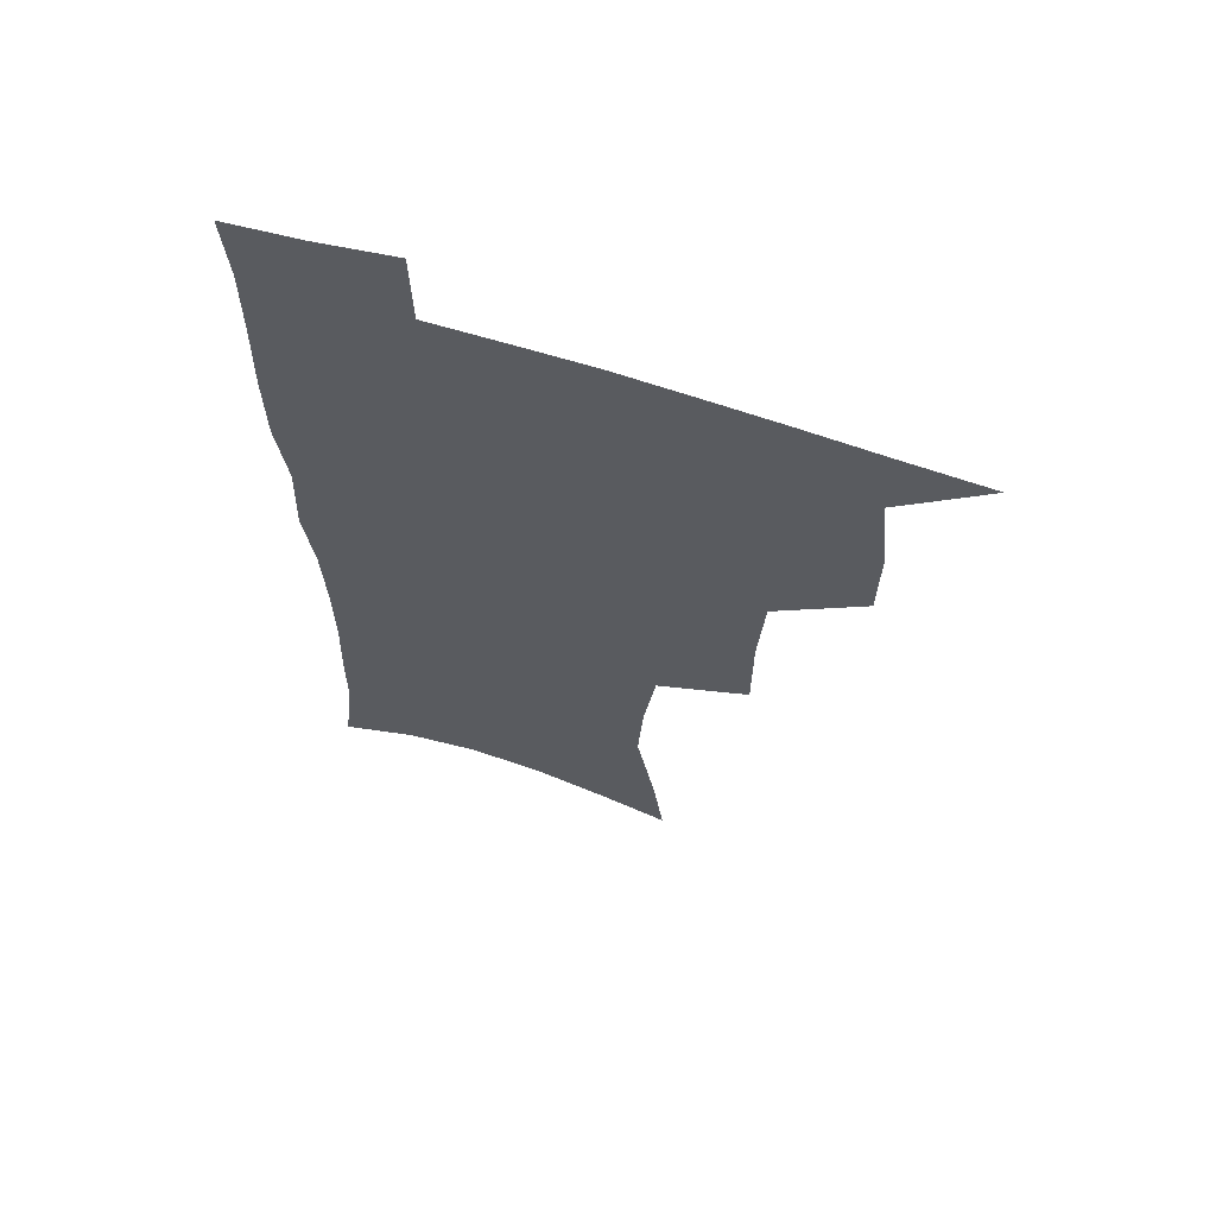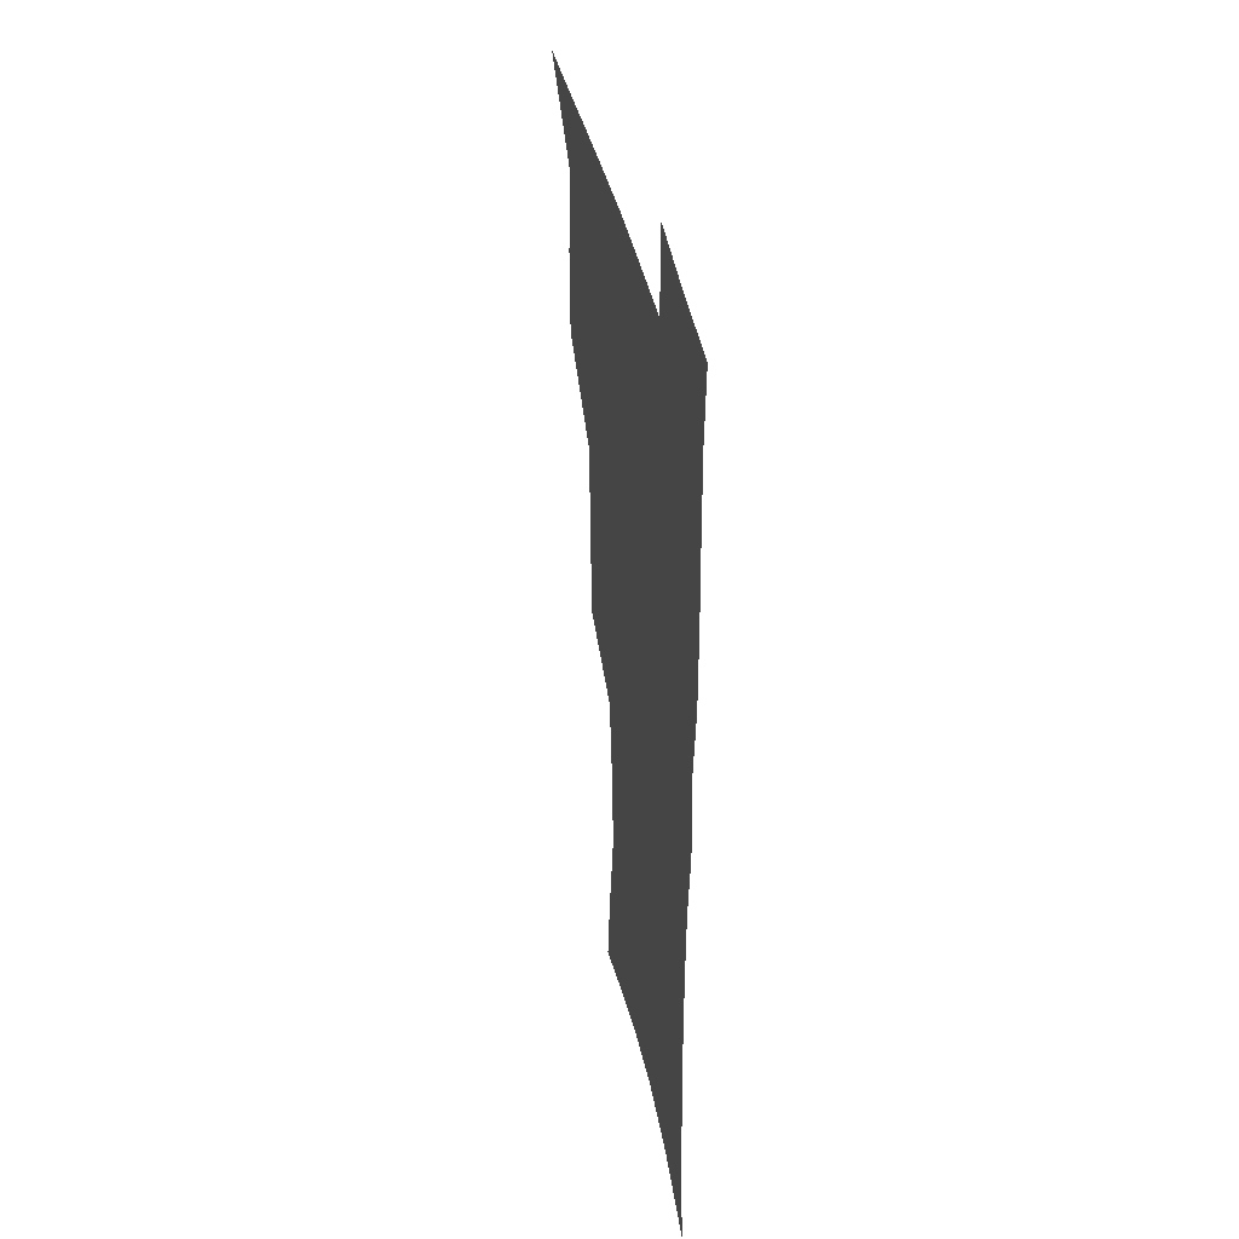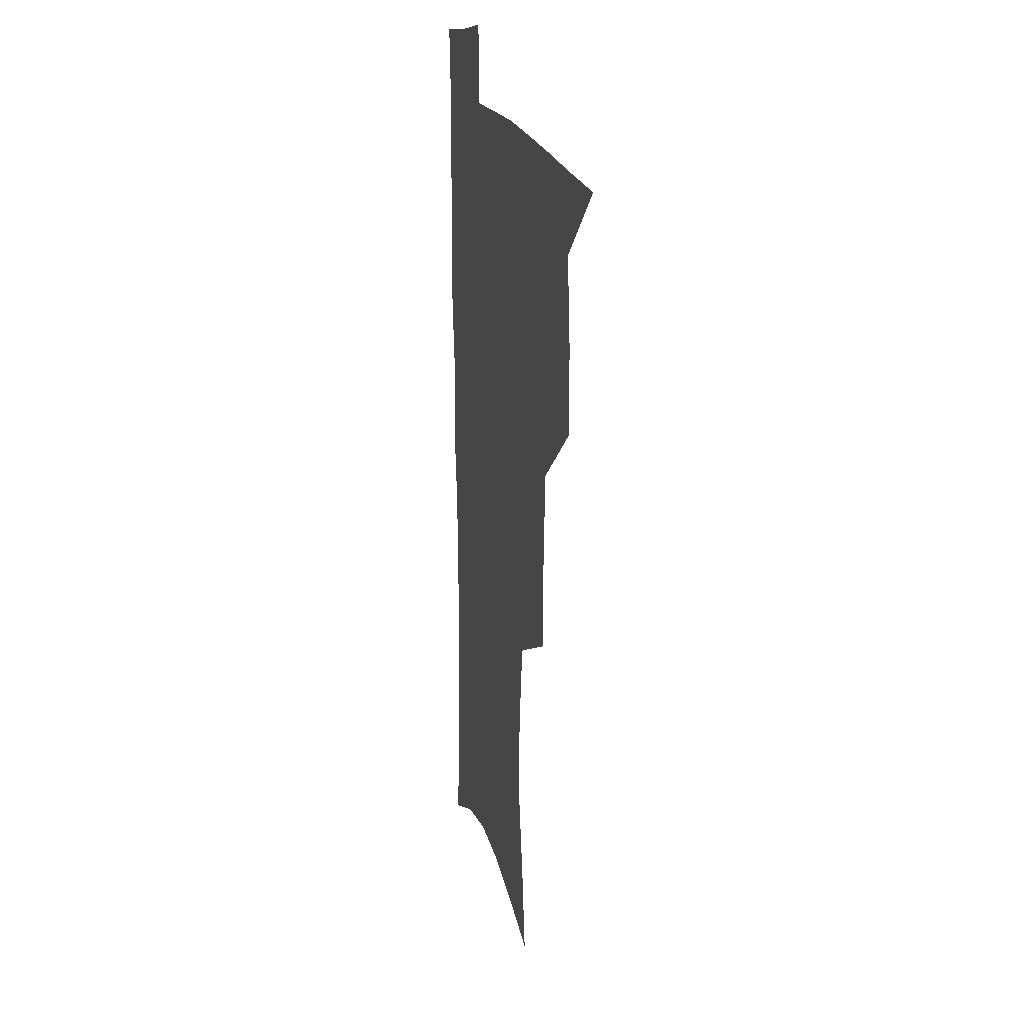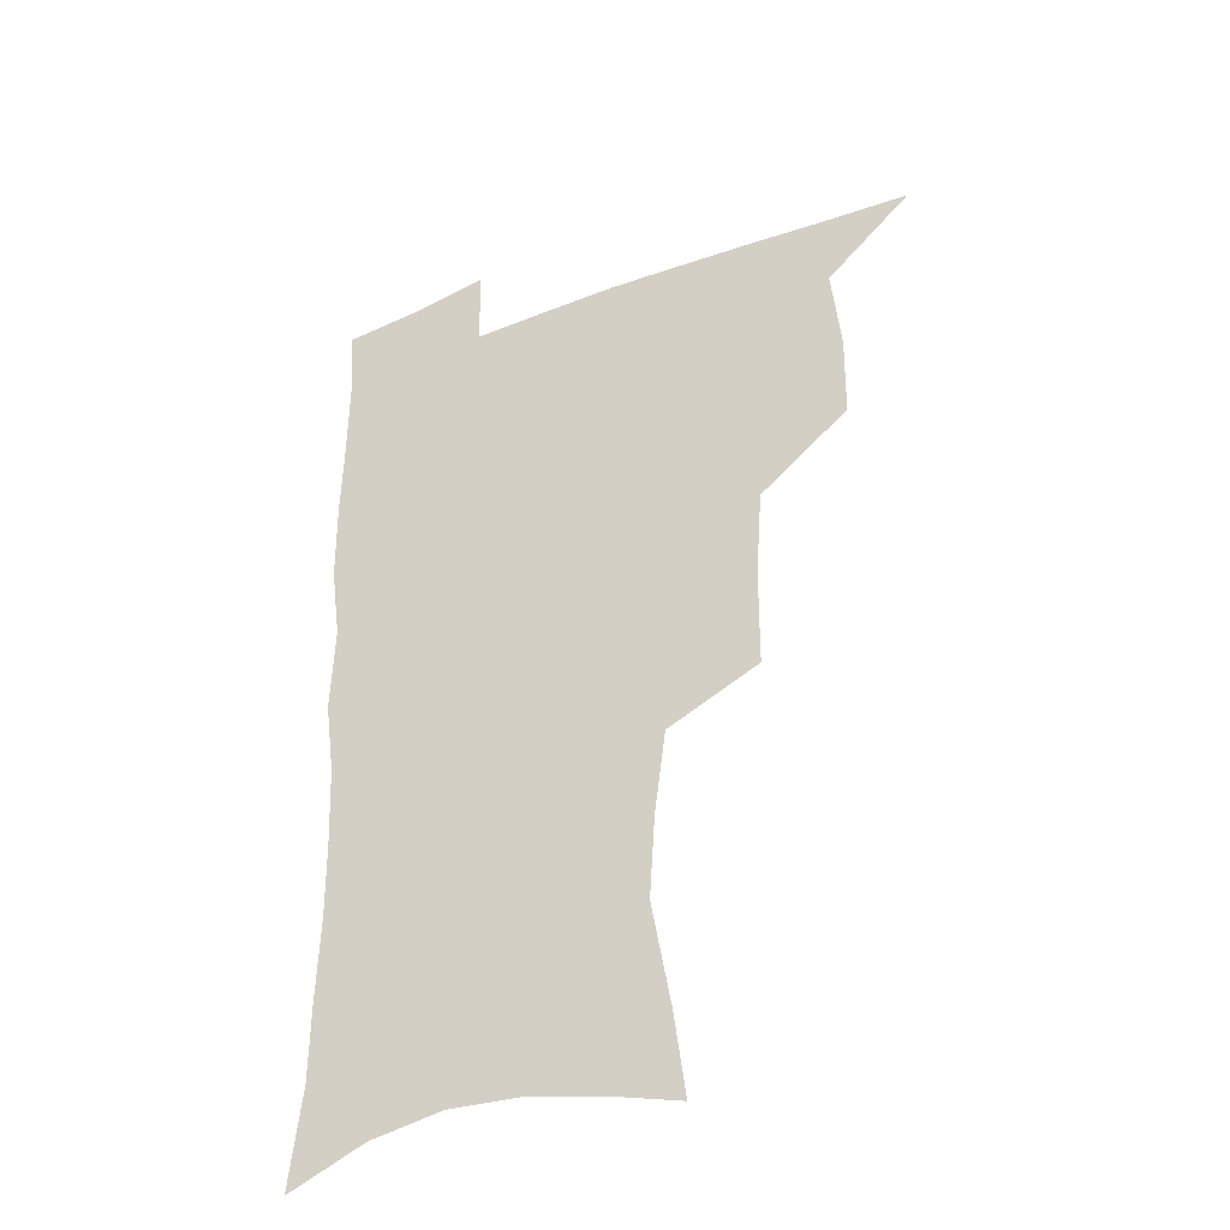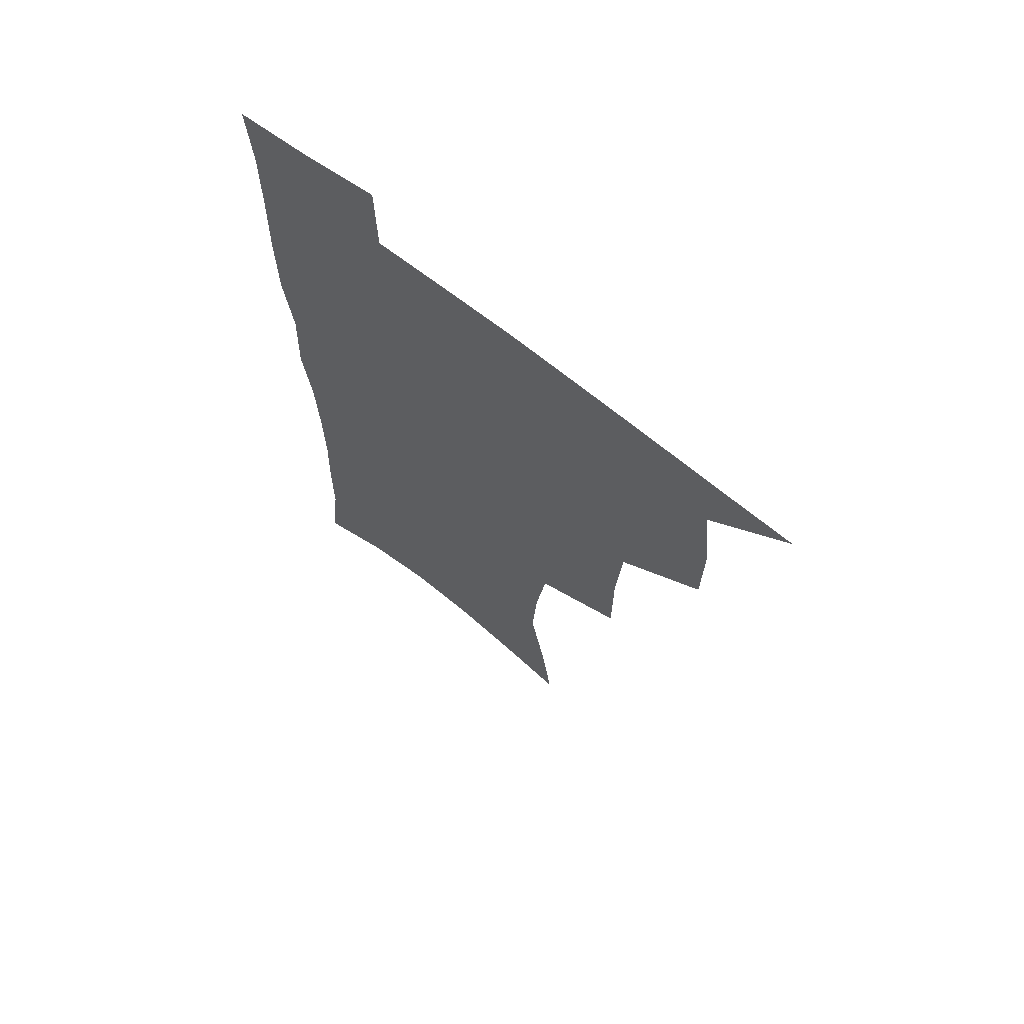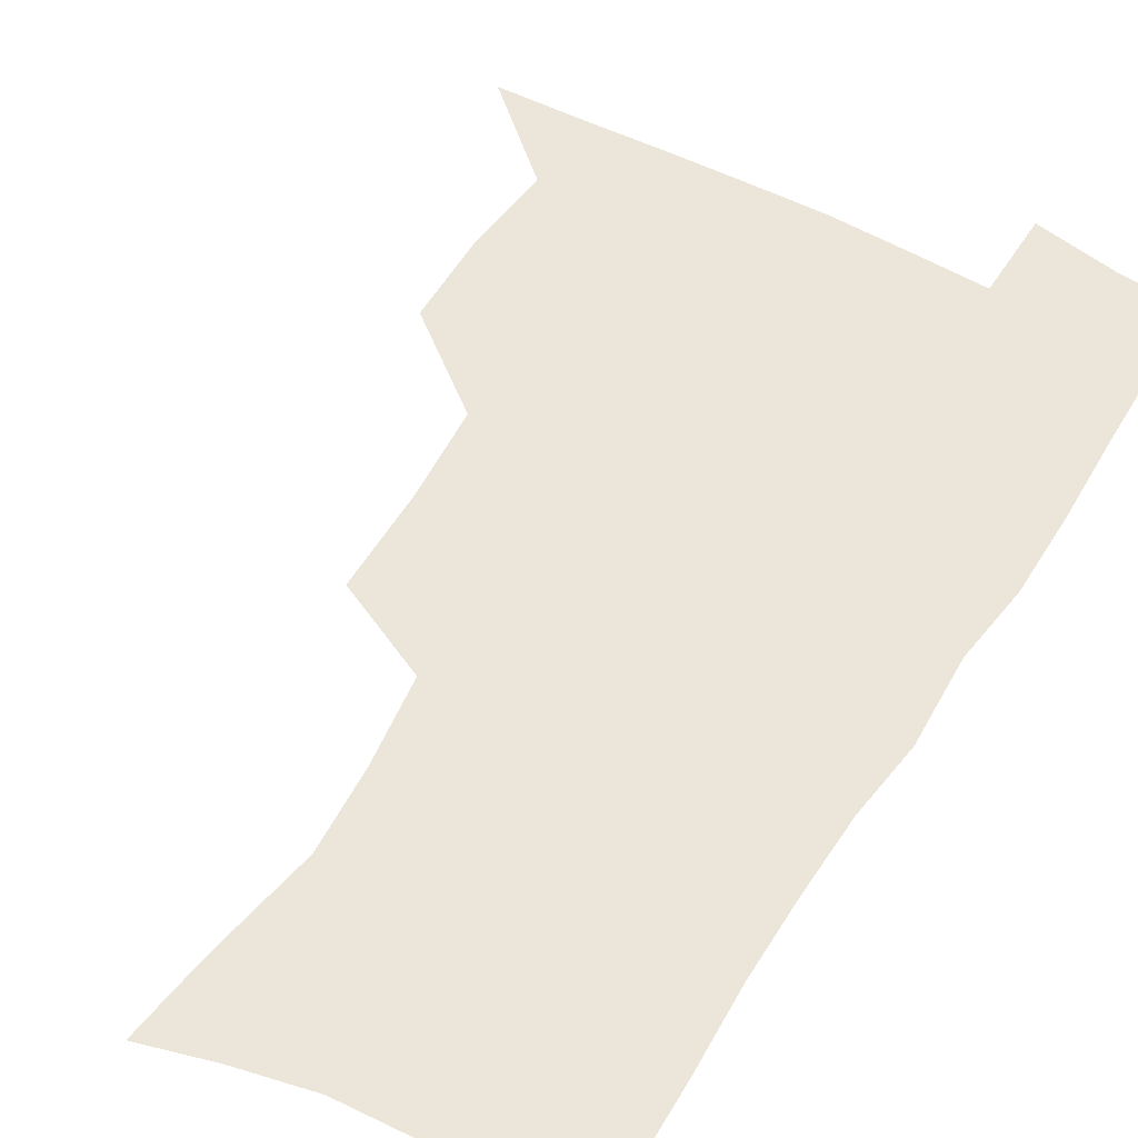
<metadata>
{"format":"obj","ext":"obj","renderer":"f3d","projection":"perspective","resolution":1024,"background":"white","views":[{"elev":64.6,"azim":-162.2,"up":"+Y"},{"elev":39.6,"azim":78.9,"up":"+Y"},{"elev":18.9,"azim":-103.3,"up":"+Y"},{"elev":-38.3,"azim":-153.7,"up":"+Y"},{"elev":67.9,"azim":-141.6,"up":"+Y"},{"elev":55.9,"azim":30.8,"up":"+Z"}]}
</metadata>
<code>
v 481.2 505.7 0
v 510.7 411.1 0
v 510.3 443.6 0
v 513.8 477.3 0
v 514 507.5 0
v 547.1 313.3 0
v 547 351.1 0
v 544.6 385.1 0
v 544.2 418.8 0
v 547.2 452.4 0
v 546.3 481 0
v 544.1 509.6 0
v 576.7 161 0
v 581 192.8 0
v 588.3 233.7 0
v 586.3 264.8 0
v 582 297.3 0
v 579.6 332.7 0
v 577.2 363.5 0
v 576.2 395.2 0
v 576.9 427.1 0
v 576.7 455.6 0
v 575.2 483 0
v 573.3 511.1 0
v 602.9 168.6 0
v 611.9 215.2 0
v 610.8 242 0
v 609.8 275.8 0
v 607.4 307.6 0
v 605.6 338.9 0
v 604.1 368.5 0
v 603.6 398.8 0
v 604.4 429.7 0
v 604.4 457.2 0
v 603.7 484.1 0
v 602 512.4 0
v 631 175.1 0
v 634.8 218 0
v 634.6 249.9 0
v 633.3 280.9 0
v 631.9 311.7 0
v 630.9 342 0
v 630.5 373.2 0
v 630.4 401.8 0
v 630.7 430 0
v 631.1 457.9 0
v 631.4 484.4 0
v 631.2 512.1 0
v 659.2 177 0
v 658.5 216.1 0
v 658.3 246.6 0
v 656.8 280.7 0
v 655.9 311.8 0
v 655.9 340.7 0
v 655.7 371.7 0
v 656.2 400.6 0
v 657 428.7 0
v 657.6 456.8 0
v 658.7 483.9 0
v 659.8 511.4 0
v 660.5 543.4 0
v 686.8 172.3 0
v 683.5 210.5 0
v 682.5 242.6 0
v 681.6 274.5 0
v 681.2 305.6 0
v 681.2 336.2 0
v 682.6 365 0
v 684.6 393.7 0
v 684.7 424.1 0
v 685.4 453.4 0
v 686.6 482 0
v 687.8 510.4 0
v 691.1 538.3 0
v 716.1 160.2 0
v 711.7 198 0
v 711.4 228.4 0
v 710.3 260.4 0
v 710.7 291 0
v 711.9 321.4 0
v 715.7 349.6 0
v 714.5 383.7 0
v 718.3 412.7 0
v 718.7 444.2 0
v 717.9 476.3 0
v 717.7 507.2 0
v 719.9 535.6 0
f 4 5 1
f 8 9 2
f 2 9 3
f 9 10 3
f 3 10 4
f 10 11 4
f 4 11 5
f 11 12 5
f 17 18 6
f 6 18 7
f 18 19 7
f 7 19 8
f 19 20 8
f 8 20 9
f 20 21 9
f 9 21 10
f 21 22 10
f 10 22 11
f 22 23 11
f 11 23 12
f 23 24 12
f 13 25 14
f 25 26 14
f 14 26 15
f 26 27 15
f 15 27 16
f 27 28 16
f 16 28 17
f 28 29 17
f 17 29 18
f 29 30 18
f 18 30 19
f 30 31 19
f 19 31 20
f 31 32 20
f 20 32 21
f 32 33 21
f 21 33 22
f 33 34 22
f 22 34 23
f 34 35 23
f 23 35 24
f 35 36 24
f 25 37 26
f 37 38 26
f 26 38 27
f 38 39 27
f 27 39 28
f 39 40 28
f 28 40 29
f 40 41 29
f 29 41 30
f 41 42 30
f 30 42 31
f 42 43 31
f 31 43 32
f 43 44 32
f 32 44 33
f 44 45 33
f 33 45 34
f 45 46 34
f 34 46 35
f 46 47 35
f 35 47 36
f 47 48 36
f 37 49 38
f 49 50 38
f 38 50 39
f 50 51 39
f 39 51 40
f 51 52 40
f 40 52 41
f 52 53 41
f 41 53 42
f 53 54 42
f 42 54 43
f 54 55 43
f 43 55 44
f 55 56 44
f 44 56 45
f 56 57 45
f 45 57 46
f 57 58 46
f 46 58 47
f 58 59 47
f 47 59 48
f 59 60 48
f 49 62 50
f 62 63 50
f 50 63 51
f 63 64 51
f 51 64 52
f 64 65 52
f 52 65 53
f 65 66 53
f 53 66 54
f 66 67 54
f 54 67 55
f 67 68 55
f 55 68 56
f 68 69 56
f 56 69 57
f 69 70 57
f 57 70 58
f 70 71 58
f 58 71 59
f 71 72 59
f 59 72 60
f 72 73 60
f 60 73 61
f 73 74 61
f 62 75 63
f 75 76 63
f 63 76 64
f 76 77 64
f 64 77 65
f 77 78 65
f 65 78 66
f 78 79 66
f 66 79 67
f 79 80 67
f 67 80 68
f 80 81 68
f 68 81 69
f 81 82 69
f 69 82 70
f 82 83 70
f 70 83 71
f 83 84 71
f 71 84 72
f 84 85 72
f 72 85 73
f 85 86 73
f 73 86 74
f 86 87 74

</code>
